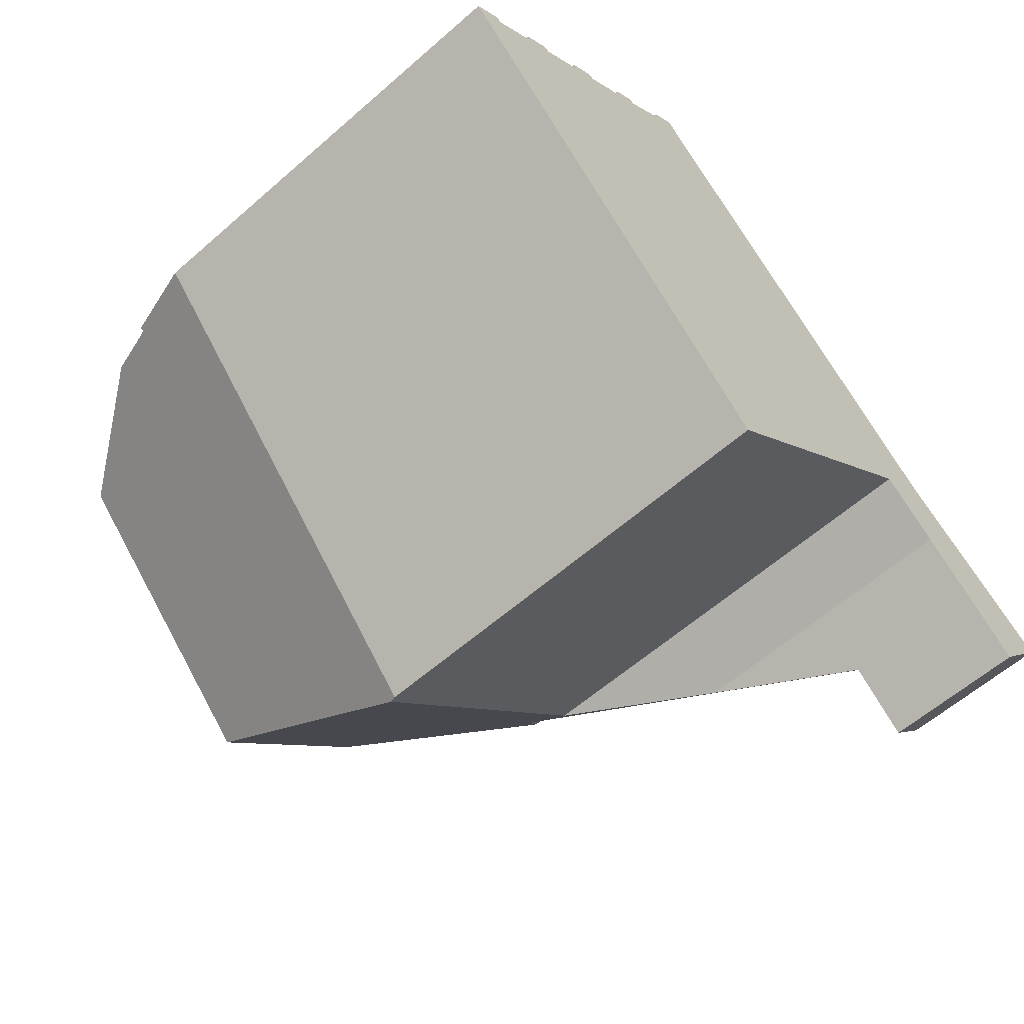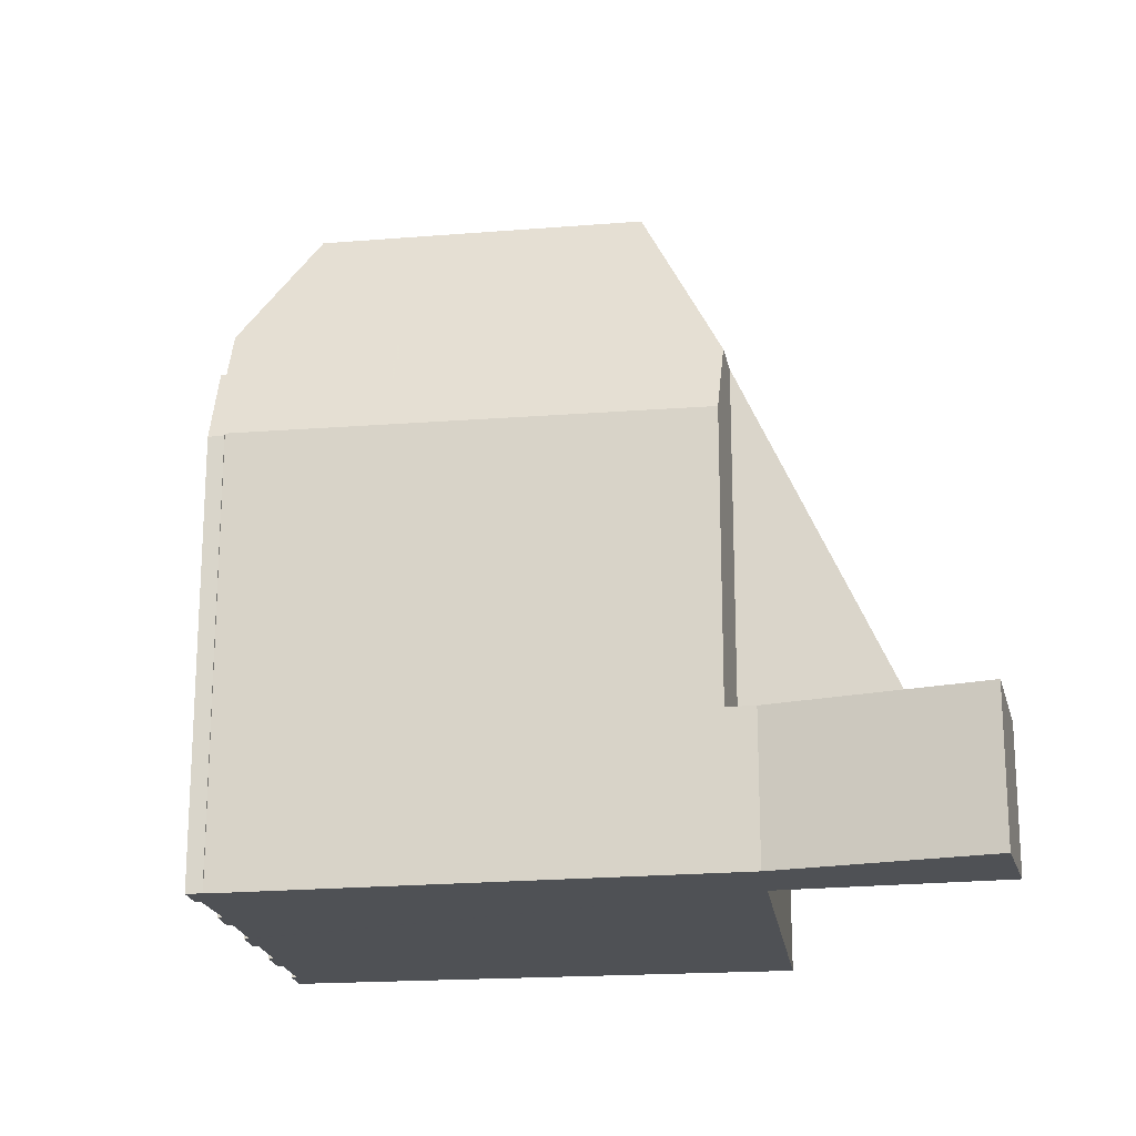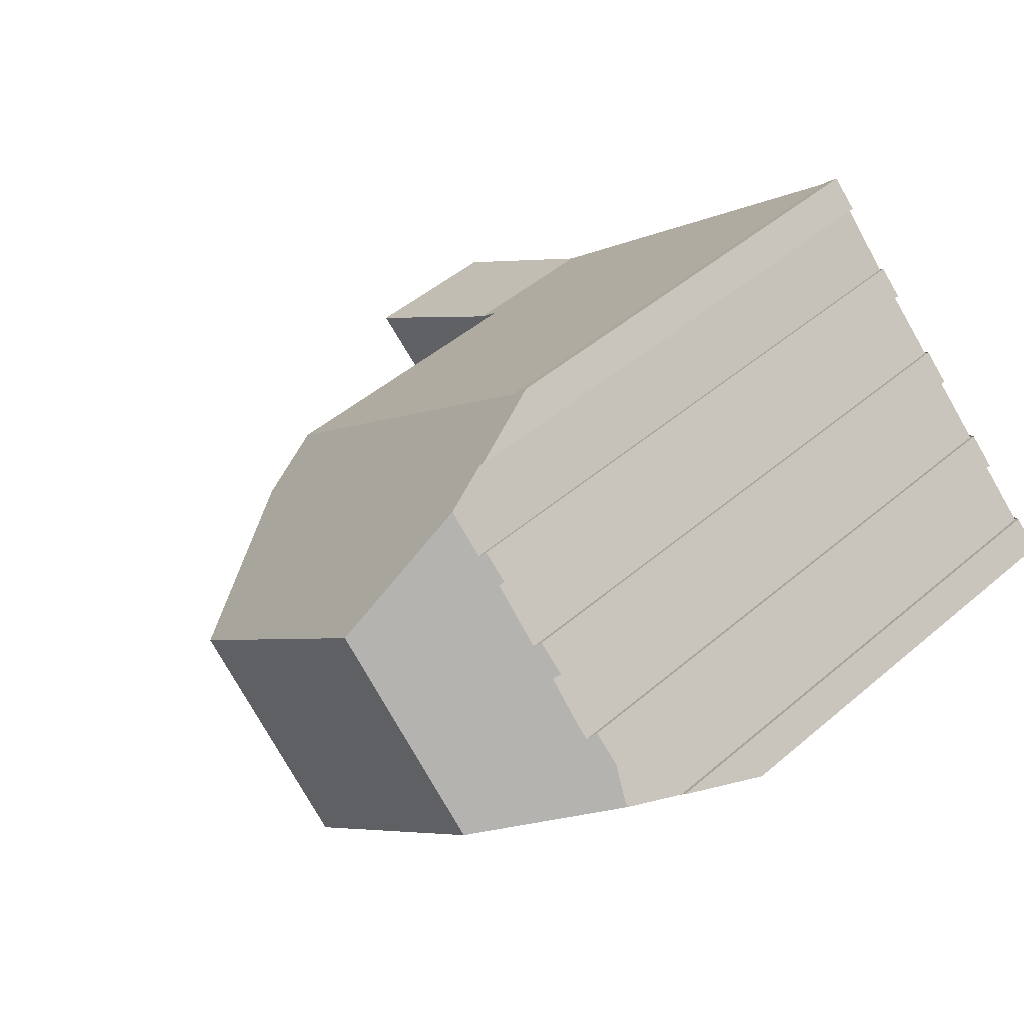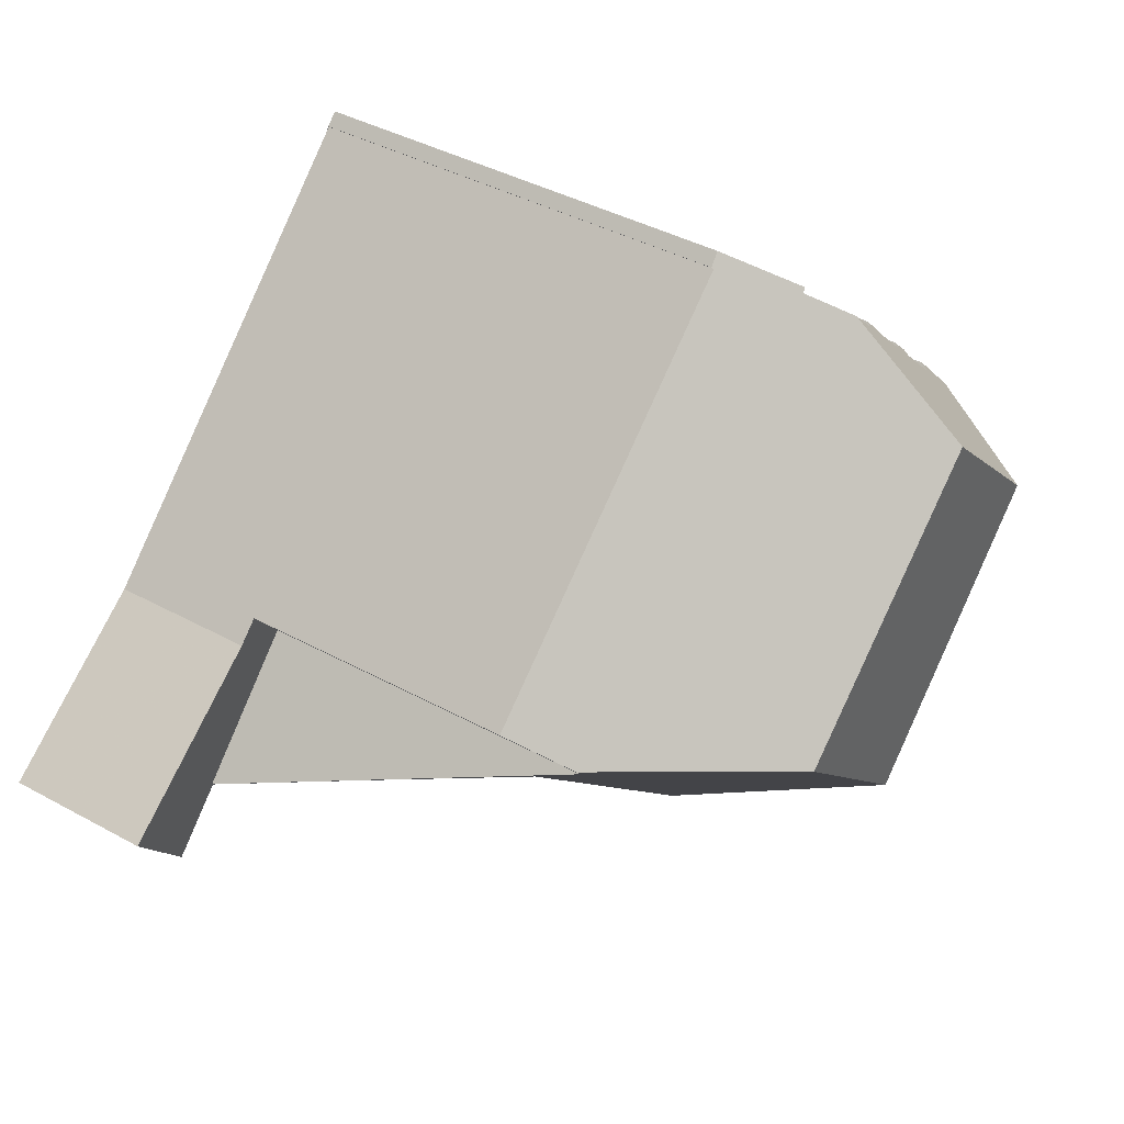
<metadata>
{"format":"obj","ext":"obj","renderer":"f3d","projection":"perspective","resolution":1024,"background":"white","views":[{"elev":-59.8,"azim":131.9,"up":"+Y"},{"elev":-19.5,"azim":-126.7,"up":"+Z"},{"elev":48.1,"azim":46.4,"up":"+Y"},{"elev":41.3,"azim":-56.5,"up":"+Y"}]}
</metadata>
<code>
v 13.78 204.7 2.341
v 13.27 205.2 3.971
v 13.19 205.1 3.968
v 6.616 197.5 2.549
v 0.09469 201.9 -0.3088
v 1.305 202.8 2.833
v 7.984 210.2 4.171
v 8.06 210.3 4.16
v 7.564 210.8 2.612
v 7.339 210.5 2.628
v 7.352 210.5 2.673
v 0.2277 203.9 -3.082
v -3.221 201.5 -3.023
v -1.969 199.9 -3.214
v 12.27 206 5.072
v 12.35 206.1 4.883
v 11.84 206.6 4.897
v 11.77 206.5 5.085
v 10.83 207.4 5.111
v 10.91 207.5 4.923
v 10.41 207.9 4.938
v 10.34 207.9 5.126
v 9.392 208.8 5.153
v 9.469 208.8 4.964
v 9.008 209.3 4.977
v 8.931 209.2 5.167
v 6.653 200.6 7.445
v 3.355 203.8 7.459
v 8.017 208.2 7.556
v 11.08 205.1 7.543
v 6.653 200.6 7.445
v 6.569 197.6 2.701
v 6.569 197.6 2.701
v 6.653 200.6 7.445
v 11.08 205.1 7.543
v 12.86 205.4 5.055
v -2.078 202.3 -3.043
v -0.8709 201 -3.211
v 3.355 203.8 7.459
v 3.355 203.8 7.459
v 1.026 203.8 3.909
v 0.6403 204.3 2.525
v 8.276 209.9 5.12
v 8.017 208.2 7.556
v -0.8709 201 -3.211
v 0.6403 204.3 -3.082
v -0.9019 201 -3.207
v 11.08 205.1 7.543
v 12.86 205.4 5.055
v 8.017 208.2 7.556
v 8.276 209.9 5.12
v 1.087 203.7 -3.15
v 1.087 203.7 3.883
v 1.173 203.8 4.133
v -1.303 201.5 -3.151
v 1.173 203.8 4.133
v -2.385 200.5 -3.151
v 8.018 210.2 4.284
v 6.597 198.6 4.308
v 6.074 198.1 2.713
v 13.15 205.2 4.118
v 6.597 198.6 4.308
v 6.634 199.9 6.384
v 7.283 199.3 4.288
v 6.634 199.9 6.384
v 2.598 203.8 6.306
v 1.906 204.5 4.15
v 1.39 205 2.541
v 7.833 198.8 2.513
v 2.598 203.8 6.306
v 1.112 203.7 3.955
v 6.3 198.3 3.403
v 6.581 198 3.373
v 6.828 197.8 2.543
v 1.059 203.8 3.96
v 0.6171 204.2 -3.082
v 6.581 198 3.373
v 1.059 203.8 3.96
v 0.8577 204 -3.115
v 0.8577 204 3.306
v 13.13 205.1 4.119
v 12.84 205.4 5.082
v 7.513 210.7 2.615
v 8.004 210.2 4.168
v 13.67 204.6 2.344
v 12.84 205.4 5.082
v 8.975 209.3 5.057
v 9.43 208.8 5.059
v 10.36 207.9 5.066
v 10.85 207.4 5.069
v 11.77 206.5 5.075
v 1.845 203.8 5.157
v 1.438 203.4 3.92
v 2.219 204.2 5.125
v 8.119 210.1 4.61
v -0.9019 201 -3.207
v 1.384 203.3 -3.195
v 1.384 203.3 3.755
v -0.9019 201 -3.207
v -1.985 200 -3.212
v 1.845 203.8 5.157
v 9.933 204 7.518
v 10.97 203 4.181
v 9.933 204 7.518
v 5.903 207.8 4.803
v 5.72 208 4.234
v 6.778 207 7.53
v 11.52 202.4 2.407
v 5.204 208.5 2.625
v 6.778 207 7.53
v 7.583 209.8 4.275
v 7.067 210.3 2.666
v 12.19 205.3 5.992
v 12.77 204.8 4.129
v 8.171 209.2 6.107
v 7.702 209.6 4.646
v 8.171 209.2 6.107
v 13.32 204.2 2.354
v 12.19 205.3 5.992
v 6.822 210 2.661
v 7.269 209.5 4.268
v 9.367 206.8 7.55
v 11.79 203.8 4.158
v 10.88 204.9 7.538
v 12.27 203.2 2.385
v 9.367 206.8 7.55
v 10.88 204.9 7.538
v 8.063 208.5 7.121
v 7.382 209.3 4.674
v 8.063 208.5 7.121
v 0.8577 204 -3.115
v 0.6403 204.3 -3.082
v 1.384 203.3 3.755
v 1.087 203.7 3.883
v 1.384 203.3 -3.195
v 1.087 203.7 -3.15
v 1.026 203.8 3.909
v 0.8577 204 3.306
v 1.384 203.3 -3.195
v 3.654 200.5 2.774
v 1.026 203.8 3.909
v 0.6403 204.3 2.525
v 1.384 203.3 3.755
v 9.792 203.8 7.515
v 10.82 202.8 4.186
v 11.37 202.3 2.411
v 6.629 206.9 7.527
v 9.792 203.8 7.515
v 5.759 207.7 4.816
v 5.571 207.9 4.23
v 6.629 206.9 7.527
v 5.055 208.4 2.622
v 10.86 203.1 4.54
v 11.55 203.6 4.165
v 11.83 203.7 4.014
v 6.642 200.2 6.819
v 6.642 200.2 6.819
v 5.347 199.3 3.505
v 6.47 200.1 6.38
v 10.68 203 4.632
v 13 204.5 3.381
v 13.43 204.8 3.147
v 5.049 199.1 2.739
v 13.55 204.9 3.085
v 6.894 198.9 4.3
v 6.615 199.2 5.332
v 6.615 199.2 5.332
v 6.141 199.8 5.537
v 4.287 202.2 6.338
v 7.373 198.3 2.527
v 2.988 203.8 6.899
v 2.225 204.8 4.157
v 2.488 204.4 5.101
v 2.988 203.8 6.899
v 1.778 205.3 2.55
v 9.337 204.5 7.52
v 9.193 204.4 7.517
v 10.51 205.7 7.545
v 11.14 206.3 6.022
v 11.52 206.7 5.092
v 5.475 200.7 5.825
v 4.735 199.9 3.57
v 5.653 200.9 6.365
v 6.008 201.2 7.448
v 6.008 201.2 7.448
v 10.51 205.7 7.545
v 10.37 205.6 7.542
v 4.467 199.7 2.754
v -1.941 200 -3.212
v -2.339 200.5 -3.151
v -1.925 200 -3.214
v -3.17 201.5 -3.024
v 13.55 204.9 3.085
v 13.78 204.7 2.341
v 13.78 204.7 -5.977
v 13.55 204.9 -5.977
v 13.19 205.1 3.968
v 13.27 205.2 3.971
v 13.27 205.2 -5.977
v 13.19 205.1 -5.977
v 13.15 205.2 4.118
v 13.19 205.1 3.968
v 13.19 205.1 -5.977
v 13.15 205.2 -5.977
v 6.828 197.8 2.543
v 6.616 197.5 2.549
v 6.616 197.5 -5.977
v 6.828 197.8 -5.977
v 1.305 202.8 2.833
v 0.09469 201.9 -0.3088
v 0.09469 201.9 -5.977
v 1.305 202.8 -5.977
v 3.654 200.5 2.774
v 1.305 202.8 2.833
v 1.305 202.8 -5.977
v 3.654 200.5 -5.977
v 8.004 210.2 4.168
v 7.984 210.2 4.171
v 7.984 210.2 -5.977
v 8.004 210.2 -5.977
v 7.564 210.8 2.612
v 8.06 210.3 4.16
v 8.06 210.3 -5.977
v 7.564 210.8 -5.977
v 7.513 210.7 2.615
v 7.564 210.8 2.612
v 7.564 210.8 -5.977
v 7.513 210.7 -5.977
v 7.352 210.5 2.673
v 7.339 210.5 2.628
v 7.339 210.5 -5.977
v 7.352 210.5 -5.977
v 7.067 210.3 2.666
v 7.352 210.5 2.673
v 7.352 210.5 -5.977
v 7.067 210.3 -5.977
v -2.078 202.3 -3.043
v 0.2277 203.9 -3.082
v 0.2277 203.9 -5.977
v -2.078 202.3 -5.977
v -2.385 200.5 -3.151
v -3.221 201.5 -3.023
v -3.221 201.5 -5.977
v -2.385 200.5 -5.977
v -1.925 200 -3.214
v -1.969 199.9 -3.214
v -1.969 199.9 -5.977
v -1.925 200 -5.977
v 12.35 206.1 4.883
v 12.27 206 5.072
v 12.27 206 -5.977
v 12.35 206.1 -5.977
v 11.84 206.6 4.897
v 12.35 206.1 4.883
v 12.35 206.1 -5.977
v 11.84 206.6 -5.977
v 11.77 206.5 5.075
v 11.84 206.6 4.897
v 11.84 206.6 -5.977
v 11.77 206.5 -5.977
v 11.52 206.7 5.092
v 11.77 206.5 5.085
v 11.77 206.5 -5.977
v 11.52 206.7 -5.977
v 10.85 207.4 5.069
v 10.83 207.4 5.111
v 10.83 207.4 -5.977
v 10.85 207.4 -5.977
v 10.41 207.9 4.938
v 10.91 207.5 4.923
v 10.91 207.5 -5.977
v 10.41 207.9 -5.977
v 10.36 207.9 5.066
v 10.41 207.9 4.938
v 10.41 207.9 -5.977
v 10.36 207.9 -5.977
v 9.392 208.8 5.153
v 10.34 207.9 5.126
v 10.34 207.9 -5.977
v 9.392 208.8 -5.977
v 9.43 208.8 5.059
v 9.392 208.8 5.153
v 9.392 208.8 -5.977
v 9.43 208.8 -5.977
v 9.008 209.3 4.977
v 9.469 208.8 4.964
v 9.469 208.8 -5.977
v 9.008 209.3 -5.977
v 8.975 209.3 5.057
v 9.008 209.3 4.977
v 9.008 209.3 -5.977
v 8.975 209.3 -5.977
v 8.276 209.9 5.12
v 8.931 209.2 5.167
v 8.931 209.2 -5.977
v 8.276 209.9 -5.977
v 6.616 197.5 2.549
v 6.569 197.6 2.701
v 6.569 197.6 -5.977
v 6.616 197.5 -5.977
v 12.27 206 5.072
v 12.86 205.4 5.055
v 12.86 205.4 -5.977
v 12.27 206 -5.977
v -3.17 201.5 -3.024
v -2.078 202.3 -3.043
v -2.078 202.3 -5.977
v -3.17 201.5 -5.977
v 0.09469 201.9 -0.3088
v -0.8709 201 -3.211
v -0.8709 201 -5.977
v 0.09469 201.9 -5.977
v 8.119 210.1 4.61
v 8.276 209.9 5.12
v 8.276 209.9 -5.977
v 8.119 210.1 -5.977
v -1.985 200 -3.212
v -2.385 200.5 -3.151
v -2.385 200.5 -5.977
v -1.985 200 -5.977
v 7.984 210.2 4.171
v 8.018 210.2 4.284
v 8.018 210.2 -5.977
v 7.984 210.2 -5.977
v 6.569 197.6 2.701
v 6.074 198.1 2.713
v 6.074 198.1 -5.977
v 6.569 197.6 -5.977
v 12.86 205.4 5.055
v 13.15 205.2 4.118
v 13.15 205.2 -5.977
v 12.86 205.4 -5.977
v 0.6403 204.3 2.525
v 1.39 205 2.541
v 1.39 205 -5.977
v 0.6403 204.3 -5.977
v 11.37 202.3 2.411
v 7.833 198.8 2.513
v 7.833 198.8 -5.977
v 11.37 202.3 -5.977
v 7.373 198.3 2.527
v 6.828 197.8 2.543
v 6.828 197.8 -5.977
v 7.373 198.3 -5.977
v 0.2277 203.9 -3.082
v 0.6171 204.2 -3.082
v 0.6171 204.2 -5.977
v 0.2277 203.9 -5.977
v 7.339 210.5 2.628
v 7.513 210.7 2.615
v 7.513 210.7 -5.977
v 7.339 210.5 -5.977
v 8.06 210.3 4.16
v 8.004 210.2 4.168
v 8.004 210.2 -5.977
v 8.06 210.3 -5.977
v 13.78 204.7 2.341
v 13.67 204.6 2.344
v 13.67 204.6 -5.977
v 13.78 204.7 -5.977
v 8.931 209.2 5.167
v 8.975 209.3 5.057
v 8.975 209.3 -5.977
v 8.931 209.2 -5.977
v 9.469 208.8 4.964
v 9.43 208.8 5.059
v 9.43 208.8 -5.977
v 9.469 208.8 -5.977
v 10.34 207.9 5.126
v 10.36 207.9 5.066
v 10.36 207.9 -5.977
v 10.34 207.9 -5.977
v 10.91 207.5 4.923
v 10.85 207.4 5.069
v 10.85 207.4 -5.977
v 10.91 207.5 -5.977
v 11.77 206.5 5.085
v 11.77 206.5 5.075
v 11.77 206.5 -5.977
v 11.77 206.5 -5.977
v 8.018 210.2 4.284
v 8.119 210.1 4.61
v 8.119 210.1 -5.977
v 8.018 210.2 -5.977
v -1.969 199.9 -3.214
v -1.985 200 -3.212
v -1.985 200 -5.977
v -1.969 199.9 -5.977
v 12.27 203.2 2.385
v 11.52 202.4 2.407
v 11.52 202.4 -5.977
v 12.27 203.2 -5.977
v 5.055 208.4 2.622
v 5.204 208.5 2.625
v 5.204 208.5 -5.977
v 5.055 208.4 -5.977
v 6.822 210 2.661
v 7.067 210.3 2.666
v 7.067 210.3 -5.977
v 6.822 210 -5.977
v 13.67 204.6 2.344
v 13.32 204.2 2.354
v 13.32 204.2 -5.977
v 13.67 204.6 -5.977
v 5.204 208.5 2.625
v 6.822 210 2.661
v 6.822 210 -5.977
v 5.204 208.5 -5.977
v 13.32 204.2 2.354
v 12.27 203.2 2.385
v 12.27 203.2 -5.977
v 13.32 204.2 -5.977
v 0.6171 204.2 -3.082
v 0.6403 204.3 -3.082
v 0.6403 204.3 -5.977
v 0.6171 204.2 -5.977
v 4.467 199.7 2.754
v 3.654 200.5 2.774
v 3.654 200.5 -5.977
v 4.467 199.7 -5.977
v 11.52 202.4 2.407
v 11.37 202.3 2.411
v 11.37 202.3 -5.977
v 11.52 202.4 -5.977
v 1.778 205.3 2.55
v 5.055 208.4 2.622
v 5.055 208.4 -5.977
v 1.778 205.3 -5.977
v 6.074 198.1 2.713
v 5.049 199.1 2.739
v 5.049 199.1 -5.977
v 6.074 198.1 -5.977
v 13.27 205.2 3.971
v 13.55 204.9 3.085
v 13.55 204.9 -5.977
v 13.27 205.2 -5.977
v 7.833 198.8 2.513
v 7.373 198.3 2.527
v 7.373 198.3 -5.977
v 7.833 198.8 -5.977
v 1.39 205 2.541
v 1.778 205.3 2.55
v 1.778 205.3 -5.977
v 1.39 205 -5.977
v 10.83 207.4 5.111
v 11.52 206.7 5.092
v 11.52 206.7 -5.977
v 10.83 207.4 -5.977
v 5.049 199.1 2.739
v 4.467 199.7 2.754
v 4.467 199.7 -5.977
v 5.049 199.1 -5.977
v -0.8709 201 -3.211
v -1.925 200 -3.214
v -1.925 200 -5.977
v -0.8709 201 -5.977
v -3.221 201.5 -3.023
v -3.17 201.5 -3.024
v -3.17 201.5 -5.977
v -3.221 201.5 -5.977
v 6.616 197.5 -5.977
v 1.305 202.8 -5.977
v 0.09469 201.9 -5.977
v -1.969 199.9 -5.977
v -3.221 201.5 -5.977
v 0.2277 203.9 -5.977
v 7.352 210.5 -5.977
v 7.339 210.5 -5.977
v 7.564 210.8 -5.977
v 8.06 210.3 -5.977
v 7.984 210.2 -5.977
v 8.931 209.2 -5.977
v 9.008 209.3 -5.977
v 9.469 208.8 -5.977
v 9.392 208.8 -5.977
v 10.34 207.9 -5.977
v 10.41 207.9 -5.977
v 10.91 207.5 -5.977
v 10.83 207.4 -5.977
v 11.77 206.5 -5.977
v 11.84 206.6 -5.977
v 12.35 206.1 -5.977
v 12.27 206 -5.977
v 13.19 205.1 -5.977
v 13.27 205.2 -5.977
v 13.78 204.7 -5.977
f 176 104 127 187
f 88 24 25 87
f 192 13 57 190
f 94 67 56 101
f 71 54 75
f 79 46 42 80
f 162 81 114 161
f 77 59 72
f 189 100 14 191
f 137 78 138
f 174 66 169
f 114 81 82 113
f 166 62 165
f 84 8 9 83
f 182 158 168 181
f 165 62 73 74 170
f 132 76 131
f 173 149 150 172
f 133 96 45 5 6 140
f 73 32 4 74
f 131 76 12 37 55 136
f 72 60 33 77
f 138 78 56 67 68 142
f 80 41 53 52 79
f 81 61 49 82
f 172 150 152 175
f 164 2 3 61 81 162
f 90 20 21 89
f 86 36 15 16 17 91
f 179 115 128 122 178
f 92 54 71 93
f 171 39 151 149 173
f 97 52 53 98
f 190 57 100 189
f 136 55 99 135
f 101 70 94
f 153 102 144 160
f 129 116 111 121
f 130 117 116 129
f 146 108 103 145
f 121 111 112 120
f 177 148 104 176
f 111 58 7 84 83 10 11 112
f 154 123 124 102 153
f 116 95 58 111
f 117 51 95 116
f 155 123 154
f 180 19 90 89 22 23 88 87 26 43 115 179
f 120 109 106 121
f 123 114 113 48 124
f 161 114 123 155
f 121 106 105 129
f 129 105 107 50 130
f 128 44 122
f 187 127 30 186
f 133 93 71 134
f 188 163 158 182
f 134 71 75 141
f 143 47 139
f 145 64 69 146
f 185 27 148 177
f 149 105 106 150
f 151 107 105 149
f 160 144 31 156
f 150 106 109 152
f 153 103 154
f 154 103 108 125 155
f 168 158 72 59 167
f 160 145 103 153
f 159 65 157
f 161 118 85 162
f 155 125 118 161
f 163 60 72 158
f 162 85 1 164
f 156 63 64 145 160
f 165 64 63 166
f 181 168 159 183
f 170 69 64 165
f 172 67 94 173
f 173 94 70 171
f 183 159 157 34 184
f 175 68 67 172
f 167 65 159 168
f 176 110 147 177
f 179 119 86 91 18 180
f 181 169 66 92 93 182
f 183 169 181
f 184 40 174 169 183
f 186 126 187
f 182 93 133 140 188
f 177 147 28 185
f 178 35 119 179
f 187 126 29 110 176
f 189 99 55 190
f 191 38 99 189
f 190 55 37 192
f 194 195 196 193
f 198 199 200 197
f 202 203 204 201
f 206 207 208 205
f 210 211 212 209
f 214 215 216 213
f 218 219 220 217
f 222 223 224 221
f 226 227 228 225
f 230 231 232 229
f 234 235 236 233
f 238 239 240 237
f 242 243 244 241
f 246 247 248 245
f 250 251 252 249
f 254 255 256 253
f 258 259 260 257
f 262 263 264 261
f 266 267 268 265
f 270 271 272 269
f 274 275 276 273
f 278 279 280 277
f 282 283 284 281
f 286 287 288 285
f 290 291 292 289
f 294 295 296 293
f 298 299 300 297
f 302 303 304 301
f 306 307 308 305
f 310 311 312 309
f 314 315 316 313
f 318 319 320 317
f 322 323 324 321
f 326 327 328 325
f 330 331 332 329
f 334 335 336 333
f 338 339 340 337
f 342 343 344 341
f 346 347 348 345
f 350 351 352 349
f 354 355 356 353
f 358 359 360 357
f 362 363 364 361
f 366 367 368 365
f 370 371 372 369
f 374 375 376 373
f 378 379 380 377
f 382 383 384 381
f 386 387 388 385
f 390 391 392 389
f 394 395 396 393
f 398 399 400 397
f 402 403 404 401
f 406 407 408 405
f 410 411 412 409
f 414 415 416 413
f 418 419 420 417
f 422 423 424 421
f 426 427 428 425
f 430 431 432 429
f 434 435 436 433
f 438 439 440 437
f 442 443 444 441
f 446 447 448 445
f 450 451 452 449
f 454 455 456 453
f 458 459 460 457
f 462 463 464 465 466 467 468 469 470 471 472 473 474 475 476 477 478 479 480 481 482 483 484 485 486 461

</code>
